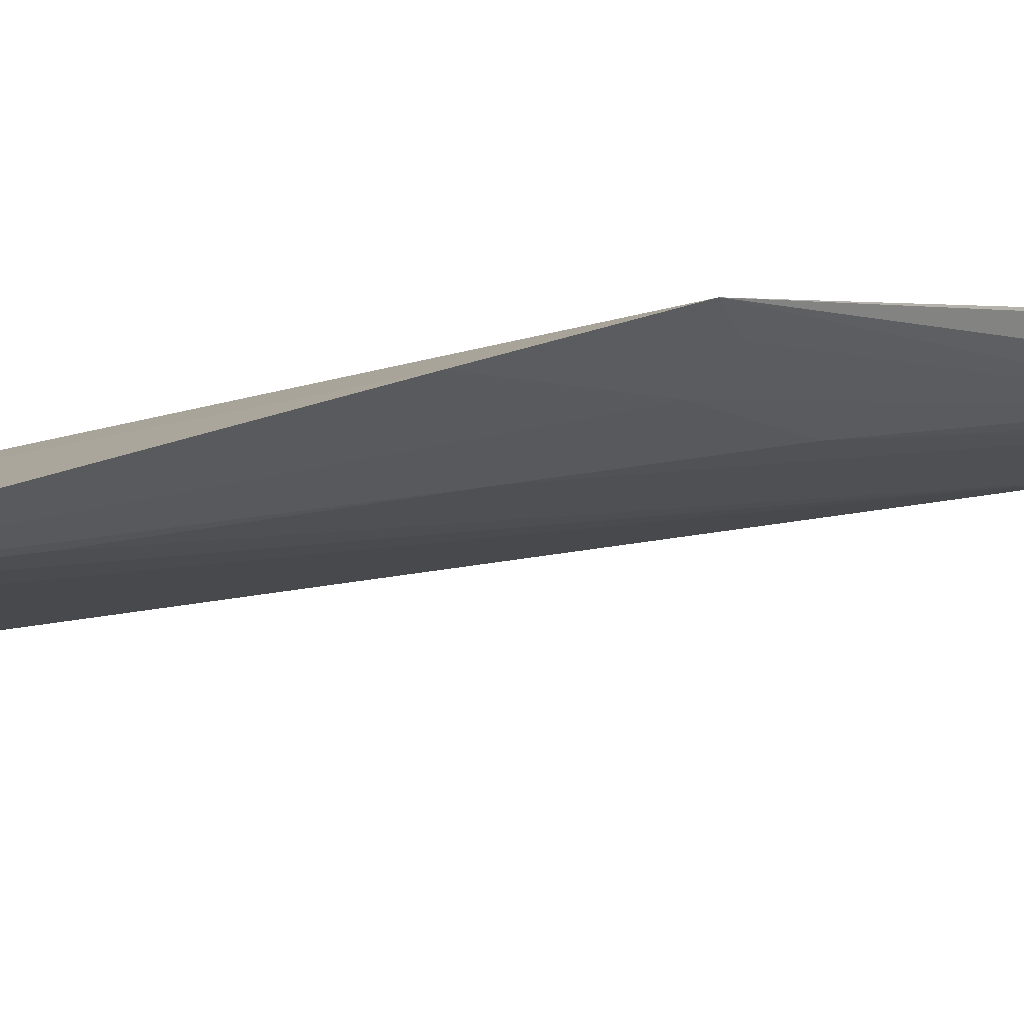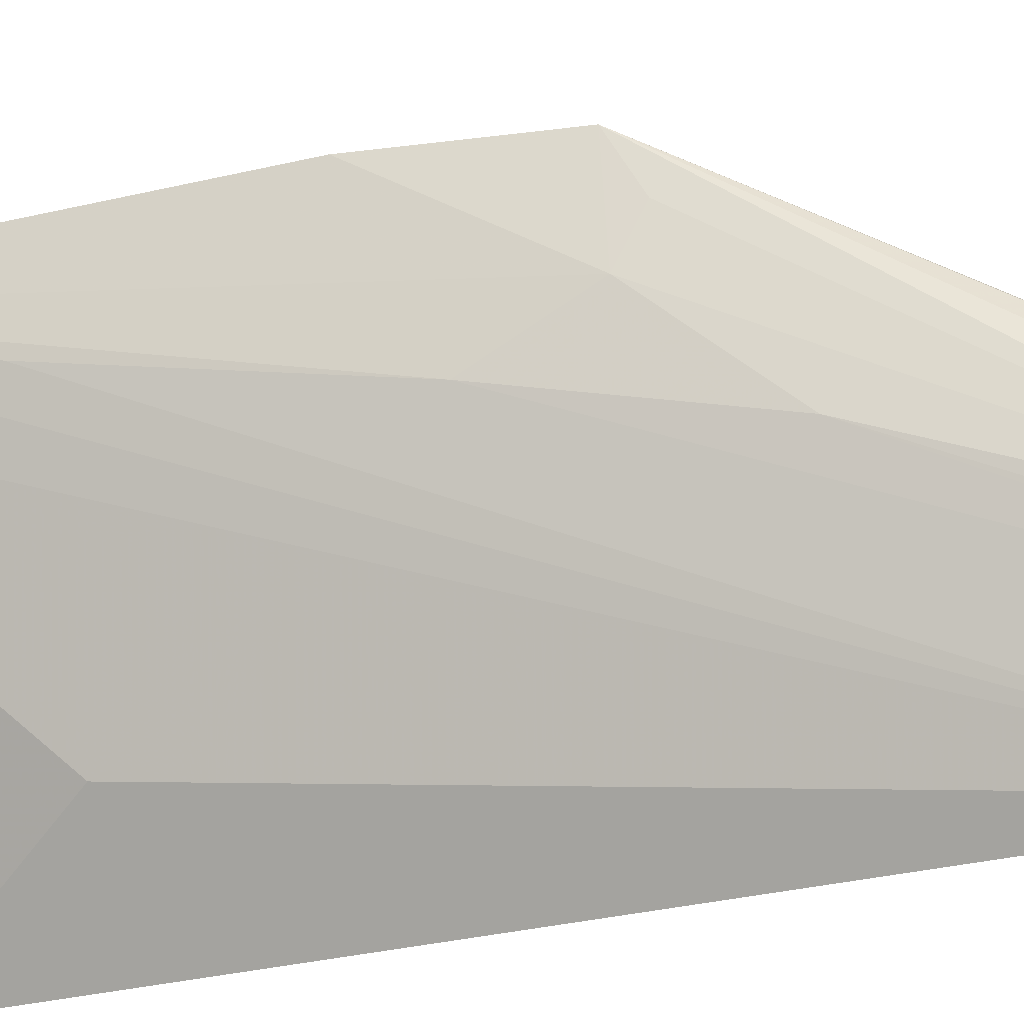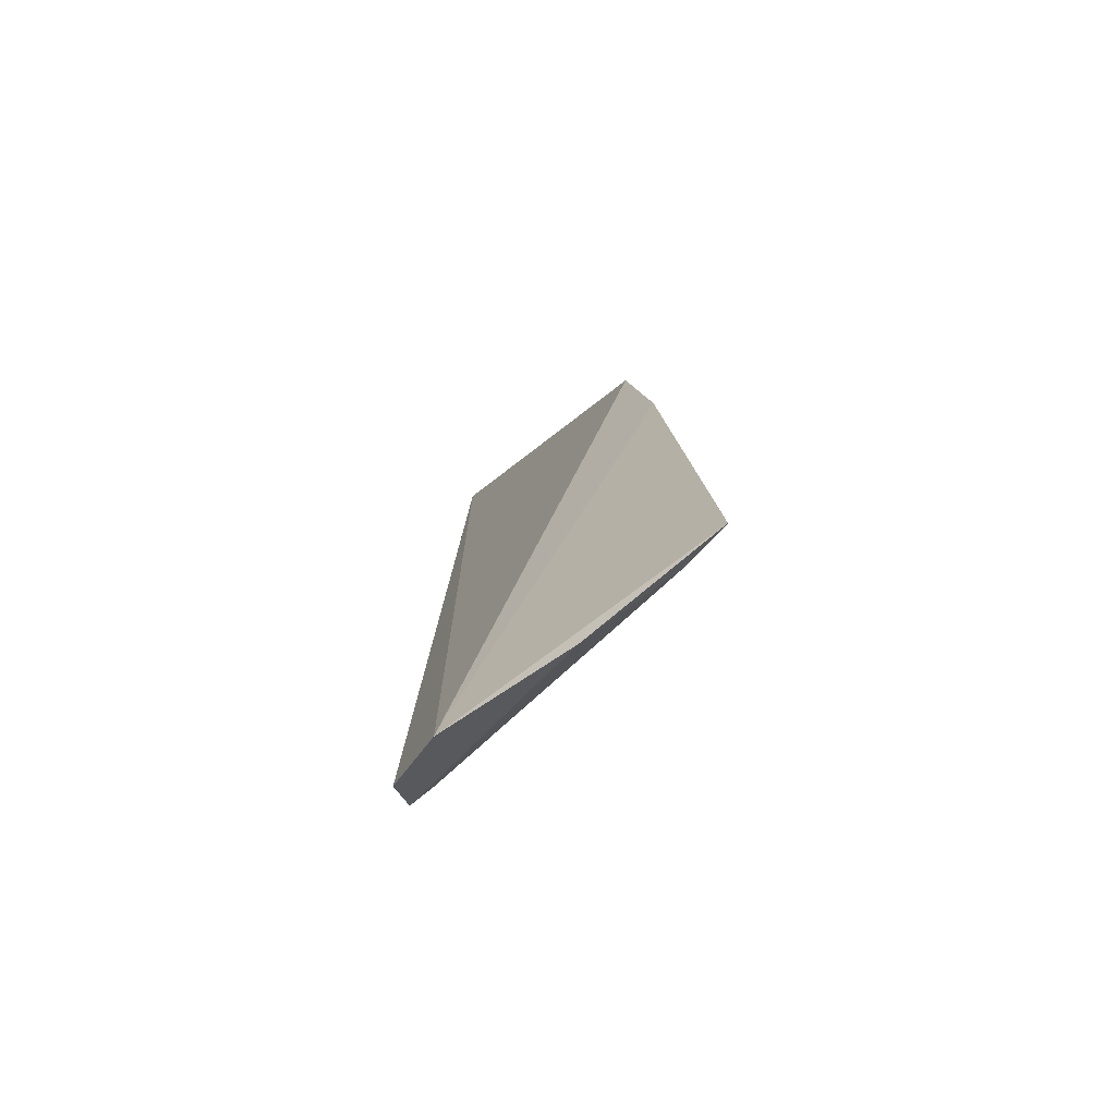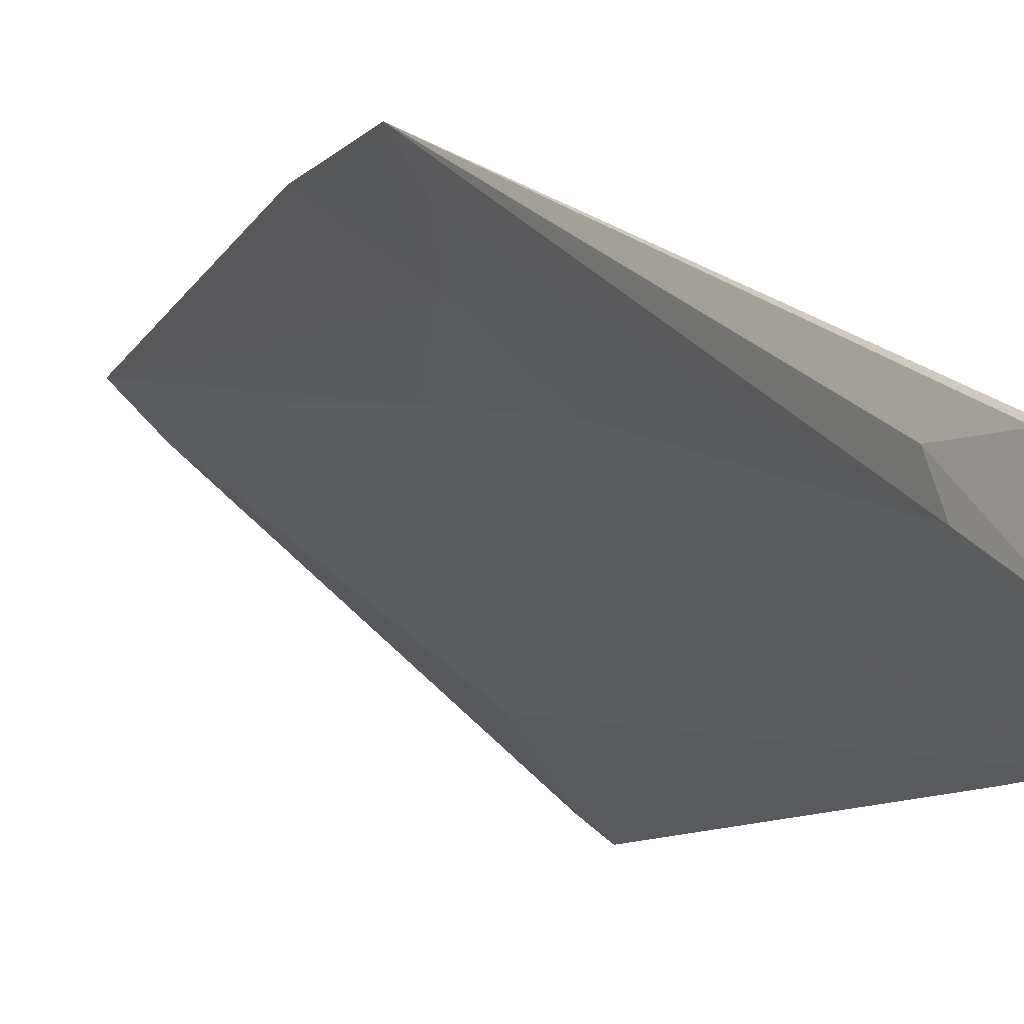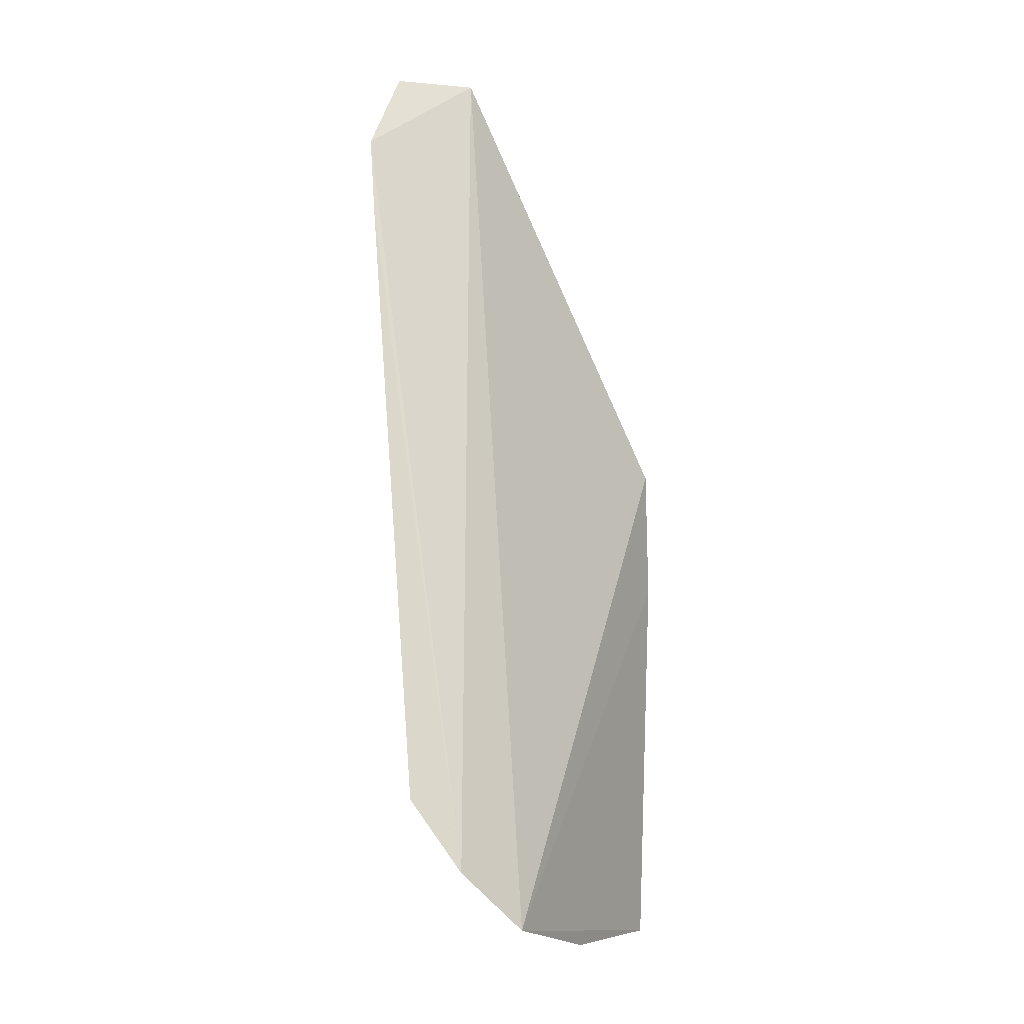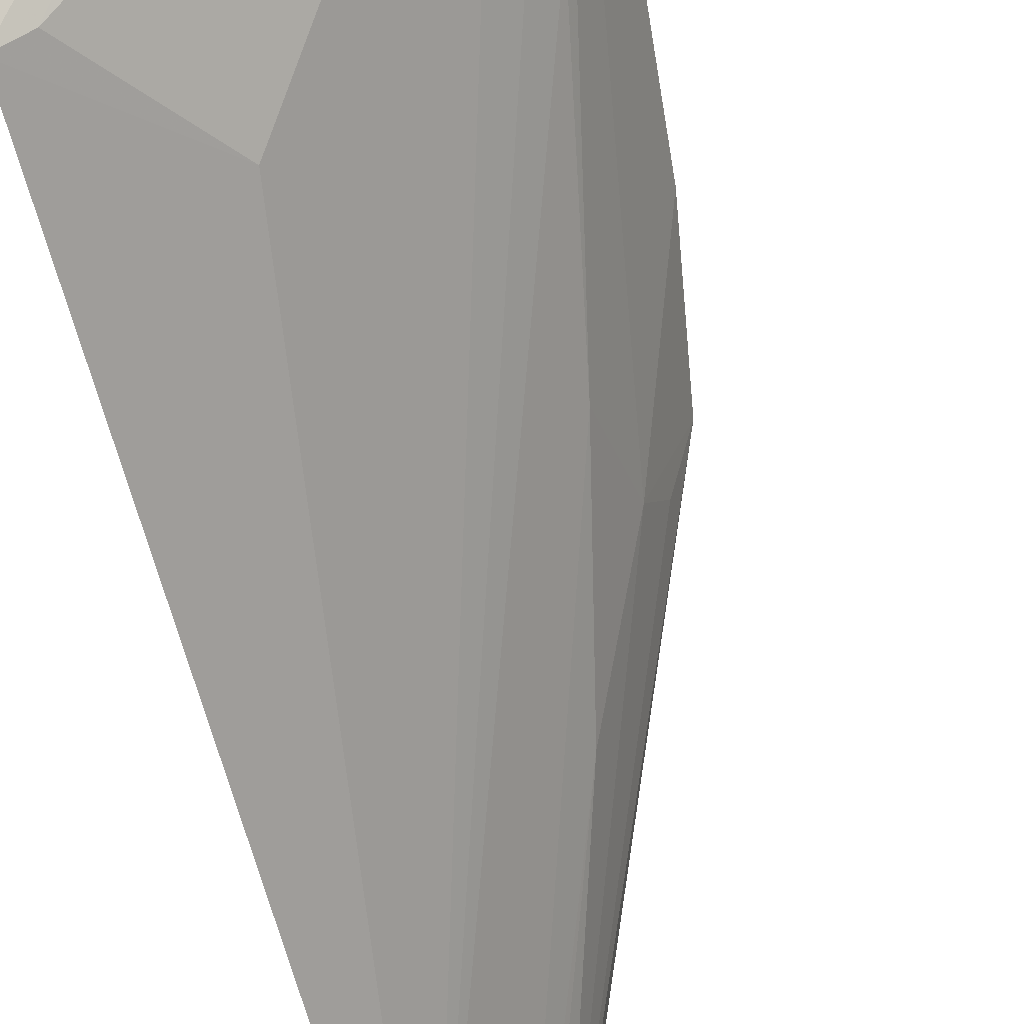
<metadata>
{"format":"obj","ext":"obj","renderer":"f3d","projection":"perspective","resolution":1024,"background":"white","views":[{"elev":39.3,"azim":74.1,"up":"+Z"},{"elev":-43.3,"azim":109.9,"up":"+Z"},{"elev":-72.8,"azim":2.5,"up":"+Y"},{"elev":-11.4,"azim":167.4,"up":"+Z"},{"elev":-18.1,"azim":-96.1,"up":"+Y"},{"elev":-57.3,"azim":14.9,"up":"+Z"}]}
</metadata>
<code>
v 0.1435 -0.01543 -0.3406
v 0.1316 -0.009434 -0.3546
v 0.04537 0.2718 -0.4565
v 0.05562 0.3042 -0.4172
v 0.05954 -0.02334 -0.3968
v 0.1119 0.1636 -0.365
v 0.1013 -0.02465 -0.3706
v 0.04707 0.01916 -0.4367
v 0.09513 0.1937 -0.3925
v 0.1214 0.1652 -0.3382
v 0.07662 0.05625 -0.4174
v 0.04518 -0.005729 -0.4191
v 0.05479 0.01947 -0.4309
v 0.1094 0.1341 -0.3777
v 0.05502 0.3002 -0.4405
v 0.1294 0.1191 -0.3367
v 0.0452 0.2428 -0.4545
v 0.125 0.05802 -0.3618
v 0.05131 0.3027 -0.4458
v 0.06913 0.2801 -0.4137
v 0.06601 0.2824 -0.4254
v 0.05934 0.2981 -0.4148
v 0.115 0.1718 -0.3525
f 1 2 3
f 7 2 1
f 7 1 5
f 10 4 5
f 11 3 2
f 12 8 7
f 12 7 5
f 12 5 4
f 12 4 3
f 13 2 7
f 13 7 8
f 13 11 2
f 13 8 11
f 14 9 6
f 14 6 1
f 16 10 5
f 16 5 1
f 16 1 6
f 16 6 10
f 17 12 3
f 17 8 12
f 17 11 8
f 17 3 11
f 18 14 1
f 18 1 3
f 18 3 14
f 19 3 4
f 19 4 15
f 19 14 3
f 19 15 9
f 19 9 14
f 21 6 9
f 21 9 15
f 21 20 10
f 21 15 20
f 22 20 15
f 22 15 4
f 22 4 10
f 22 10 20
f 23 21 10
f 23 10 6
f 23 6 21

</code>
